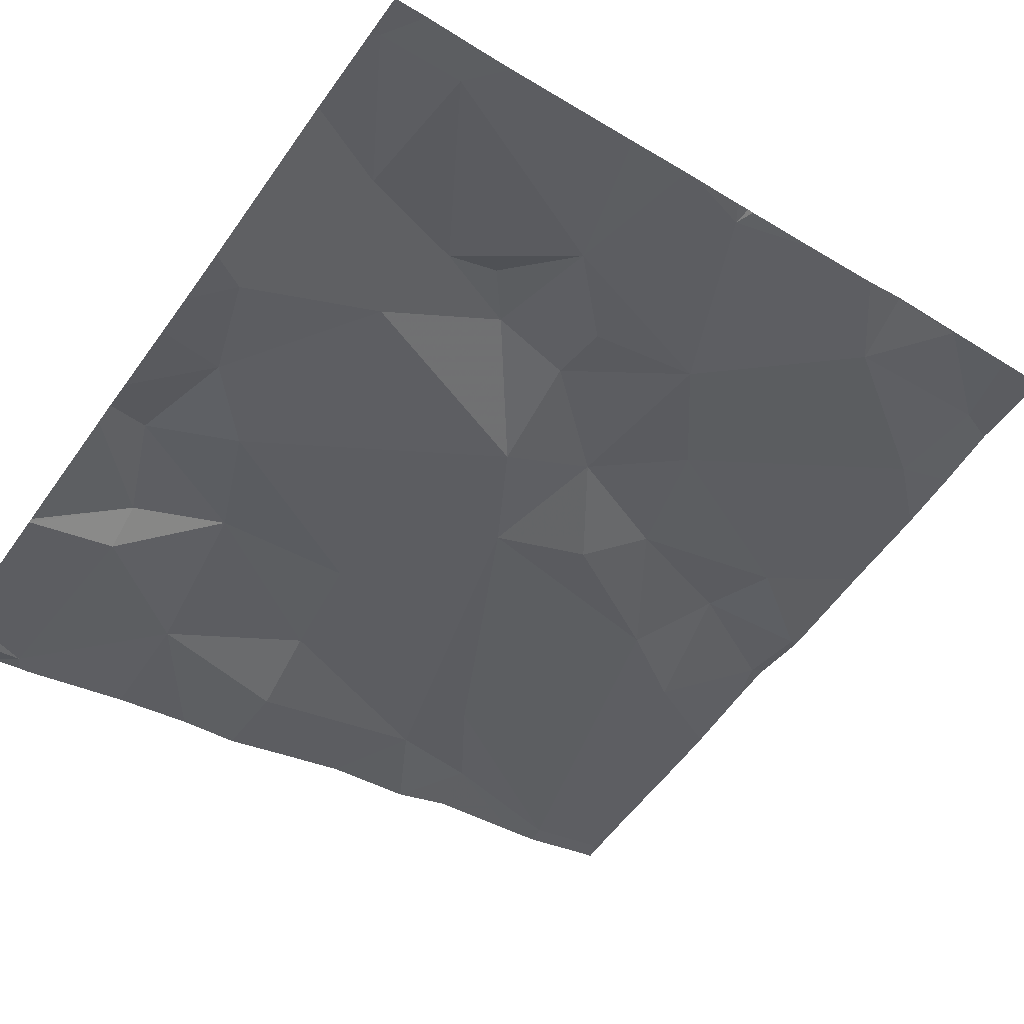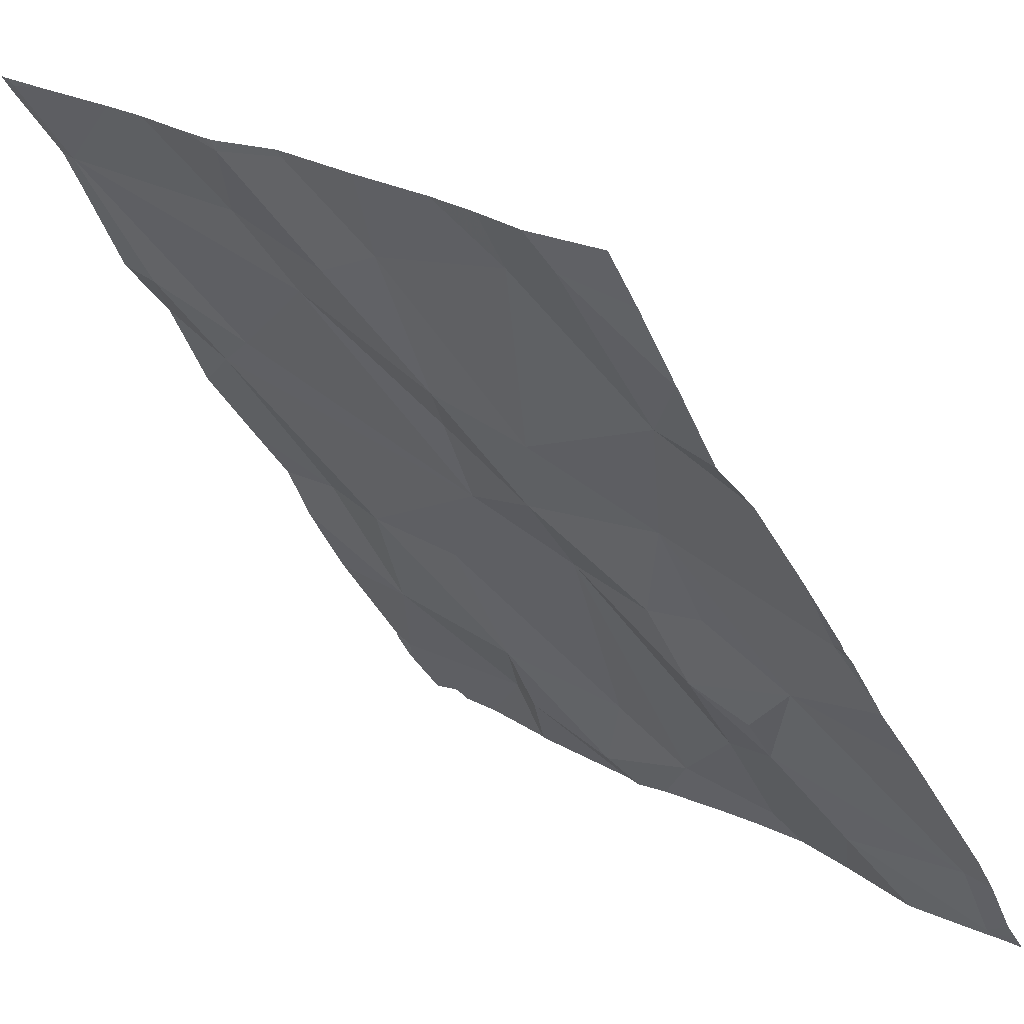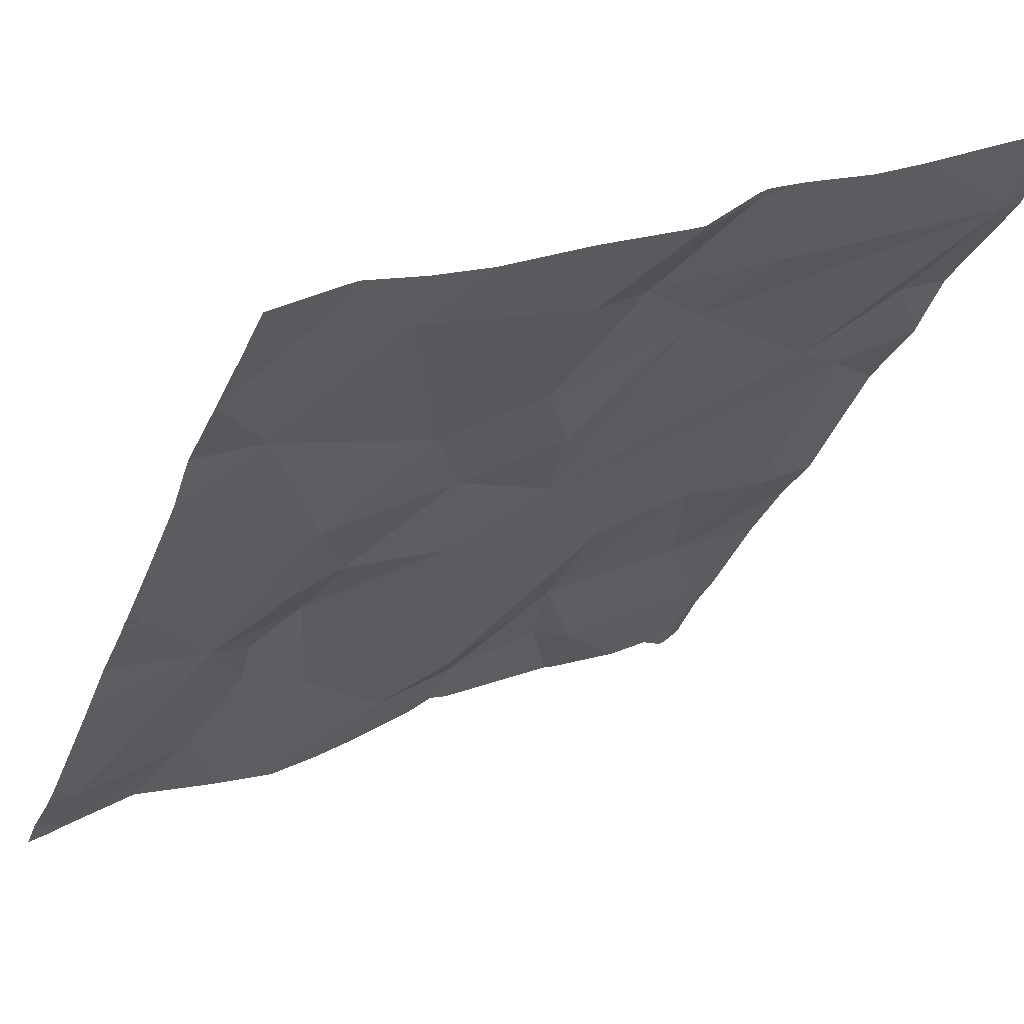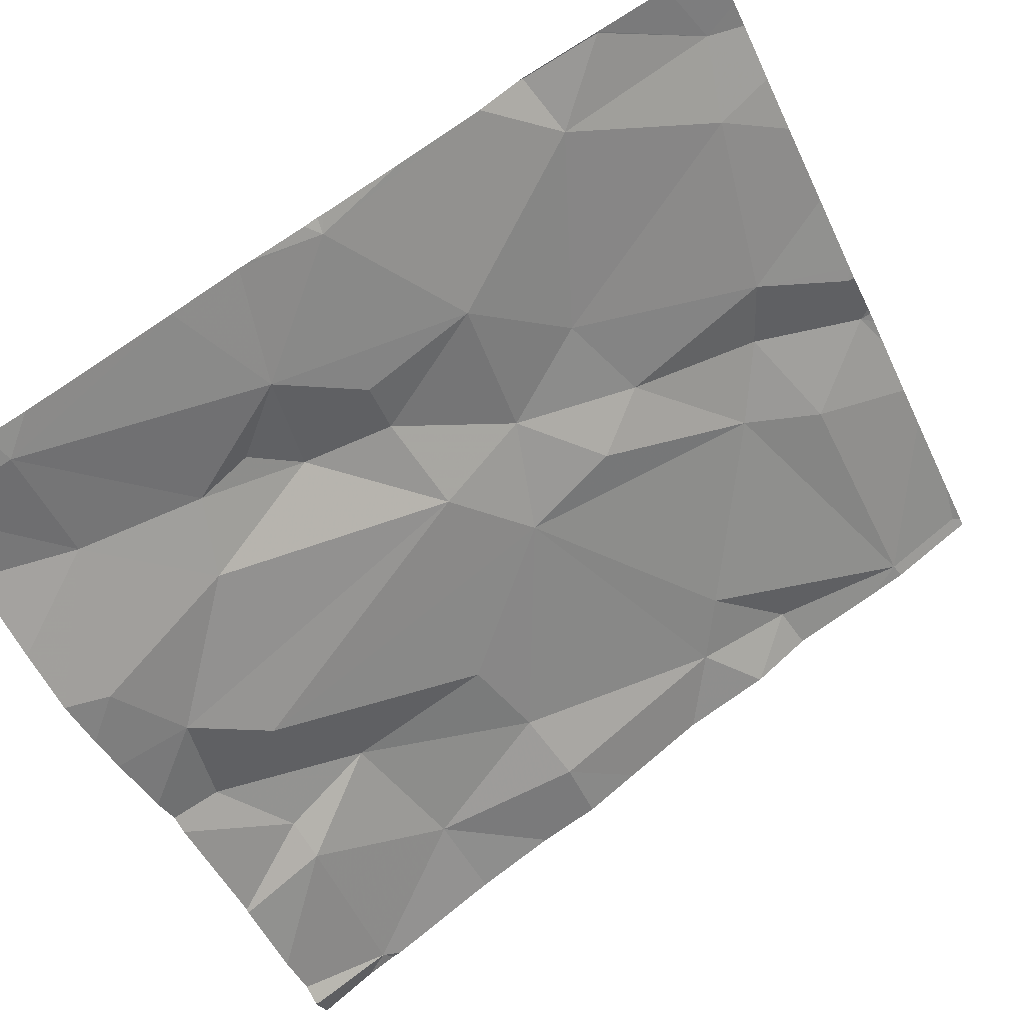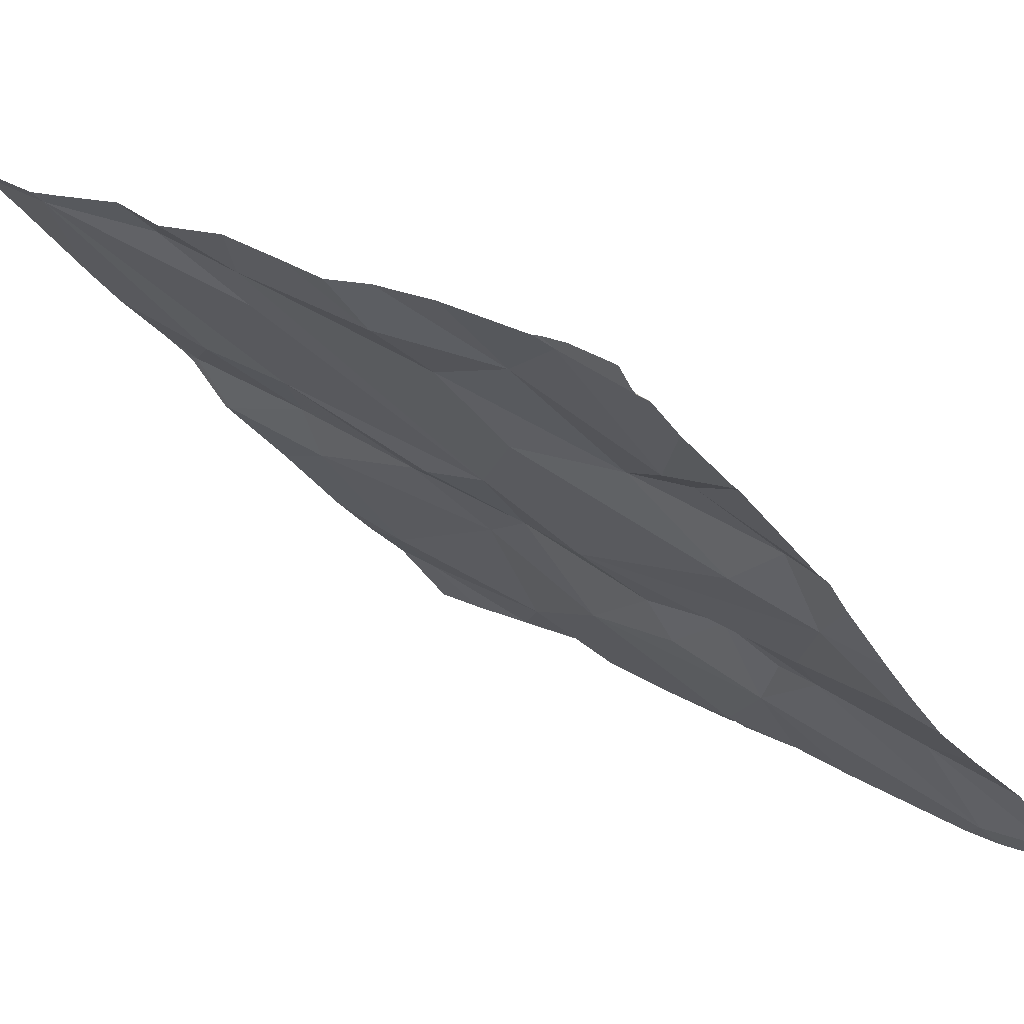
<metadata>
{"format":"obj","ext":"obj","renderer":"f3d","projection":"perspective","resolution":1024,"background":"white","views":[{"elev":-71.8,"azim":54.7,"up":"+Z"},{"elev":22.9,"azim":59.8,"up":"+Y"},{"elev":-1.7,"azim":155.9,"up":"+Z"},{"elev":-63.0,"azim":114.6,"up":"+Z"},{"elev":-24.8,"azim":-53.6,"up":"+Z"}]}
</metadata>
<code>
v -78.76 311.1 505.2
v -78.41 311 505.1
v -78.49 310.6 504.8
v -78.36 310.4 504.7
v -78.39 310.3 504.6
v -78.42 310.3 504.6
v -78.04 310.8 504.8
v -78.15 310.9 504.9
v -77.83 311.1 504.9
v -77.88 310.3 504.4
v -77.83 311 504.9
v -78.02 311.2 505
v -78.39 311.2 505.2
v -77.83 311.2 505
v -78.72 311 505.1
v -77.83 310.9 504.8
v -78.7 310.9 505
v -78.57 310.3 504.6
v -77.91 311 504.9
v -78.21 310.8 504.9
v -78.32 310.9 504.9
v -78.27 310.9 505
v -77.91 311.2 505
v -77.83 310.9 504.8
v -78.31 311.2 505.1
v -77.97 310.3 504.5
v -78.24 311.1 505.1
v -78.63 310.9 505
v -78.76 311.2 505.3
v -77.83 311 504.9
v -78.32 311.1 505.1
v -78.47 311.1 505.1
v -77.85 310.7 504.7
v -78.05 310.7 504.8
v -77.97 310.6 504.7
v -78.6 310.6 504.9
v -78.35 310.8 504.9
v -77.83 310.7 504.7
v -78.49 310.5 504.8
v -77.83 311.1 504.9
v -77.83 311 504.9
v -78.77 310.4 504.7
v -78.7 310.7 504.9
v -78.24 310.7 504.8
v -78.11 310.7 504.8
v -78.66 310.5 504.8
v -78.76 310.3 504.7
v -77.83 310.7 504.7
v -78.56 310.4 504.7
v -77.83 311.1 504.9
v -77.86 310.3 504.4
v -78.68 310.3 504.7
v -78.09 310.6 504.7
v -78.04 310.5 504.7
v -78.05 310.5 504.6
v -78.44 311.2 505.2
v -78.41 310.3 504.6
v -78.51 310.4 504.7
v -78.38 311.2 505.2
v -78.14 310.5 504.6
v -78.19 311.2 505.1
v -78.29 310.4 504.6
v -78.01 310.4 504.6
v -77.87 310.3 504.4
v -78.71 311.2 505.3
v -77.87 310.4 504.5
v -78.73 310.3 504.7
v -78.75 311.2 505.3
v -78.76 310.3 504.7
v -78.18 310.3 504.5
v -78.4 311.2 505.2
v -78.58 310.3 504.6
v -78.75 310.3 504.7
v -78.78 311.1 505.2
v -78.78 311 505.1
v -78.78 311.1 505.2
v -78.78 311.2 505.3
v -78.78 310.9 505.1
v -78.78 310.9 505.1
v -78.78 310.8 505
v -78.78 310.4 504.8
v -78.78 310.4 504.8
v -78.78 310.3 504.7
v -78.78 310.7 504.9
v -78.78 310.6 504.9
v -78 311.2 505.1
v -78.78 310.7 505
v -78.78 310.5 504.8
v -78.32 311.2 505.1
v -77.83 310.8 504.8
v -77.83 310.7 504.7
v -77.83 310.7 504.7
v -77.83 310.7 504.7
v -78.08 311.2 505.1
v -78.3 311.2 505.1
v -77.83 310.4 504.5
v -77.83 310.3 504.5
v -77.83 310.6 504.6
v -77.83 310.4 504.5
v -77.83 310.3 504.4
v -78.36 310.3 504.6
v -78.28 310.3 504.5
v -78.23 310.3 504.5
v -78.16 310.3 504.5
v -78.08 310.3 504.5
v -78.78 310.3 504.7
v -77.86 310.3 504.4
v -77.83 310.3 504.4
v -77.93 311.2 505.1
v -78.39 311.2 505.2
v -77.83 311.2 505
v -77.9 311.2 505
v -78.58 311.2 505.2
v -78.77 311.2 505.3
v -78.52 311.2 505.2
v -77.84 311.2 505
v -78.77 311.2 505.3
v -78.78 311.2 505.3
f 20 7 8
f 2 32 1
f 9 23 19
f 28 2 1
f 37 3 4
f 4 3 39
f 45 34 7
f 8 7 19
f 20 21 37
f 104 70 103
f 40 11 41
f 103 70 102
f 95 27 61
f 13 25 89
f 86 23 109
f 15 1 74
f 76 29 77
f 112 23 14
f 17 28 15
f 17 15 78
f 27 8 12
f 31 2 22
f 17 36 37
f 30 19 16
f 16 7 24
f 20 22 21
f 22 2 21
f 23 12 19
f 19 11 9
f 92 33 91
f 23 9 50
f 112 14 116
f 31 27 25
f 1 15 28
f 91 35 98
f 31 13 32
f 65 1 113
f 25 13 31
f 32 2 31
f 33 7 35
f 34 35 7
f 24 33 90
f 45 20 44
f 43 36 17
f 44 37 4
f 28 37 2
f 8 27 22
f 36 3 37
f 17 37 28
f 2 37 21
f 39 3 36
f 102 62 101
f 101 62 5
f 46 36 43
f 53 45 44
f 46 43 84
f 42 47 73
f 49 46 42
f 47 42 83
f 33 35 91
f 39 46 49
f 90 33 38
f 22 20 8
f 110 13 59
f 53 35 34
f 54 55 35
f 53 54 35
f 55 54 53
f 109 23 112
f 49 42 67
f 113 32 115
f 45 53 34
f 57 4 39
f 58 57 39
f 60 55 53
f 60 44 62
f 81 46 88
f 62 4 57
f 57 58 6
f 53 44 60
f 44 20 37
f 27 12 94
f 46 39 36
f 8 19 12
f 32 13 56
f 43 17 80
f 27 31 22
f 49 58 39
f 51 64 107
f 58 49 72
f 4 62 44
f 20 45 7
f 60 70 63
f 64 66 63
f 64 63 26
f 68 29 65
f 55 63 66
f 96 64 97
f 65 29 1
f 35 55 66
f 98 66 99
f 62 57 5
f 10 64 26
f 70 62 102
f 55 60 63
f 60 62 70
f 26 63 105
f 59 13 89
f 89 25 95
f 63 70 104
f 14 23 50
f 74 1 76
f 75 15 74
f 24 7 33
f 76 1 29
f 18 58 72
f 16 19 7
f 77 29 114
f 78 15 75
f 79 17 78
f 30 11 19
f 80 17 79
f 61 27 94
f 41 11 30
f 5 57 6
f 6 58 18
f 81 42 46
f 82 42 81
f 50 9 40
f 83 42 82
f 40 9 11
f 84 43 87
f 85 46 84
f 52 49 67
f 69 83 106
f 38 33 48
f 48 33 93
f 87 43 80
f 88 46 85
f 95 25 27
f 93 33 92
f 72 49 52
f 56 13 71
f 71 13 110
f 96 66 64
f 69 47 83
f 97 64 100
f 67 42 73
f 98 35 66
f 73 47 69
f 99 66 96
f 100 64 51
f 86 12 23
f 105 63 104
f 107 64 10
f 94 12 86
f 108 100 51
f 113 1 32
f 114 29 117
f 115 32 56
f 116 14 111
f 117 29 68
f 118 77 114

</code>
